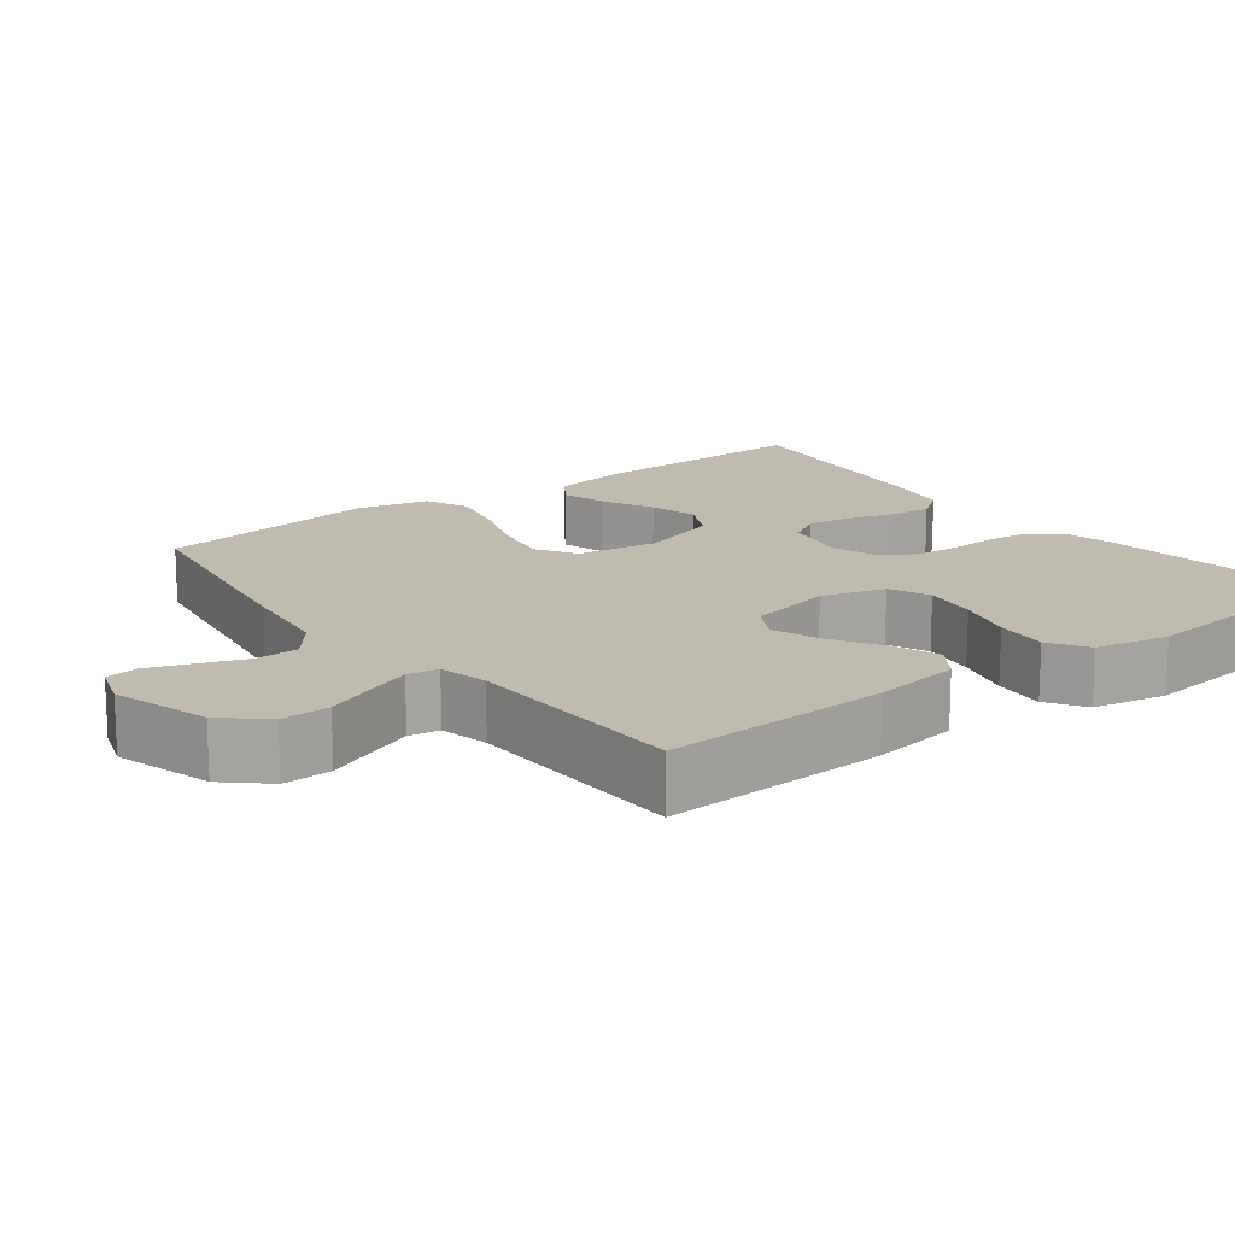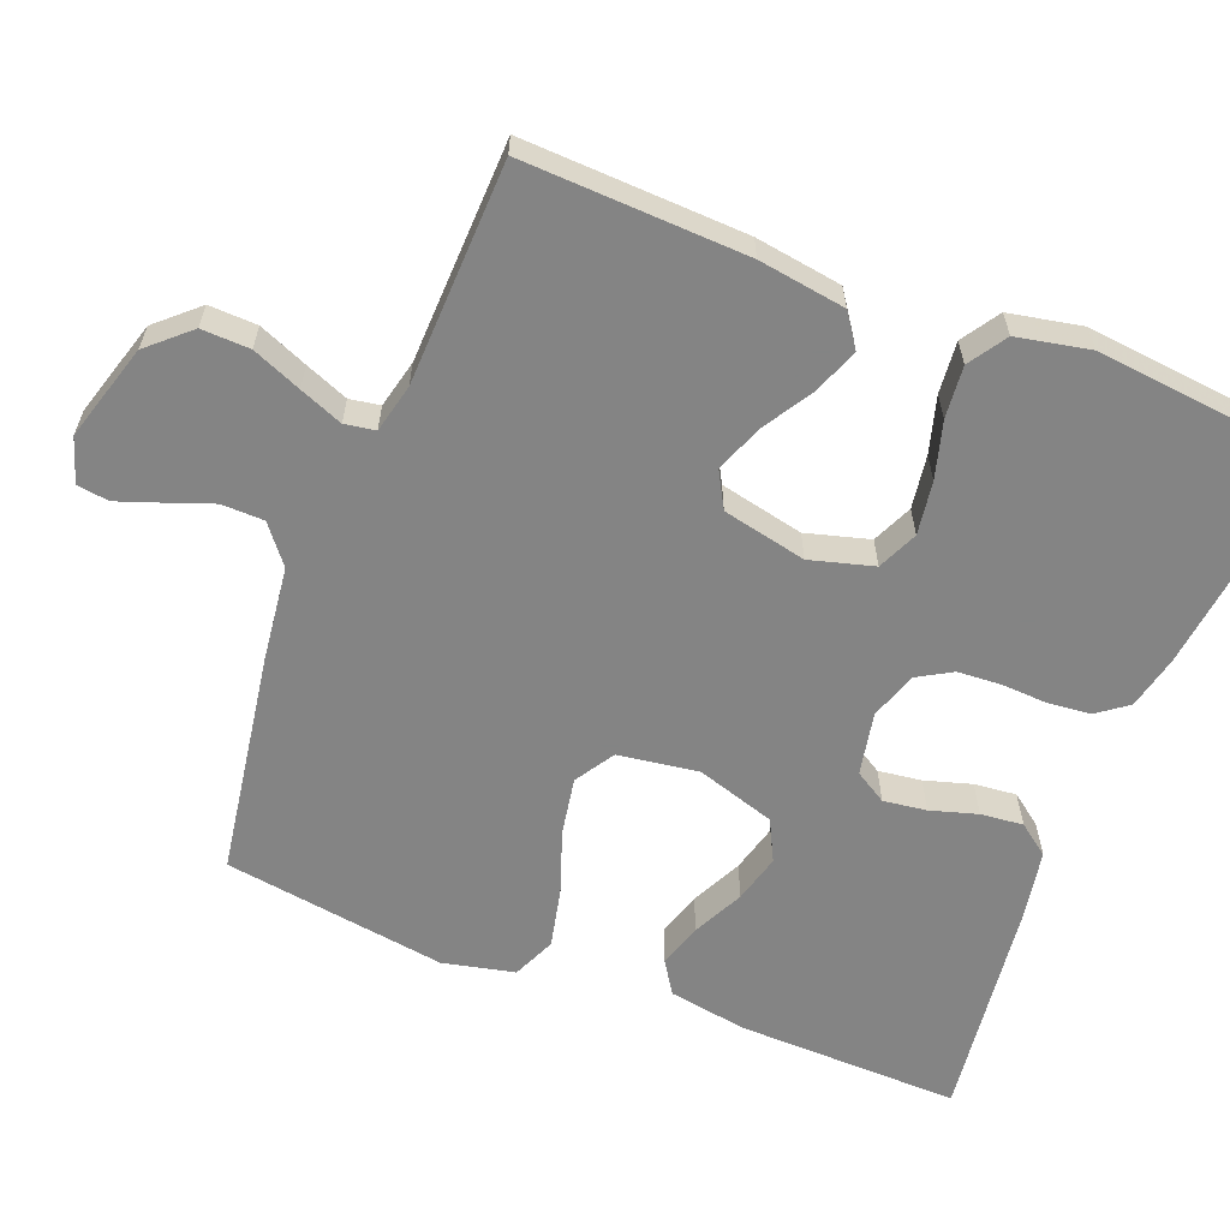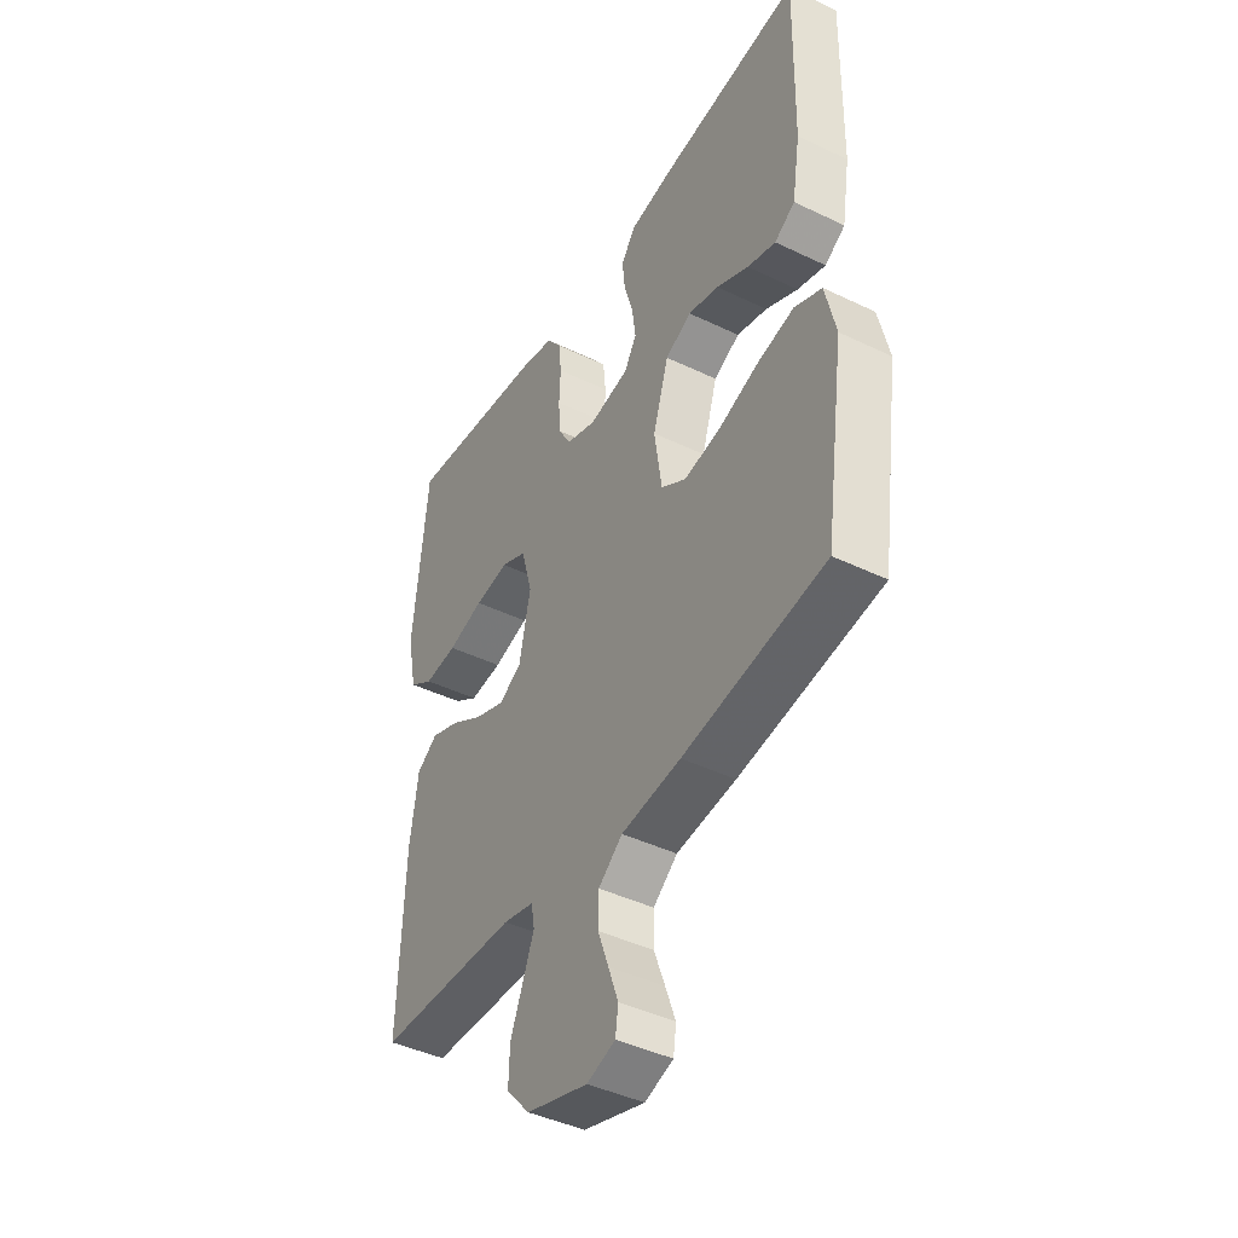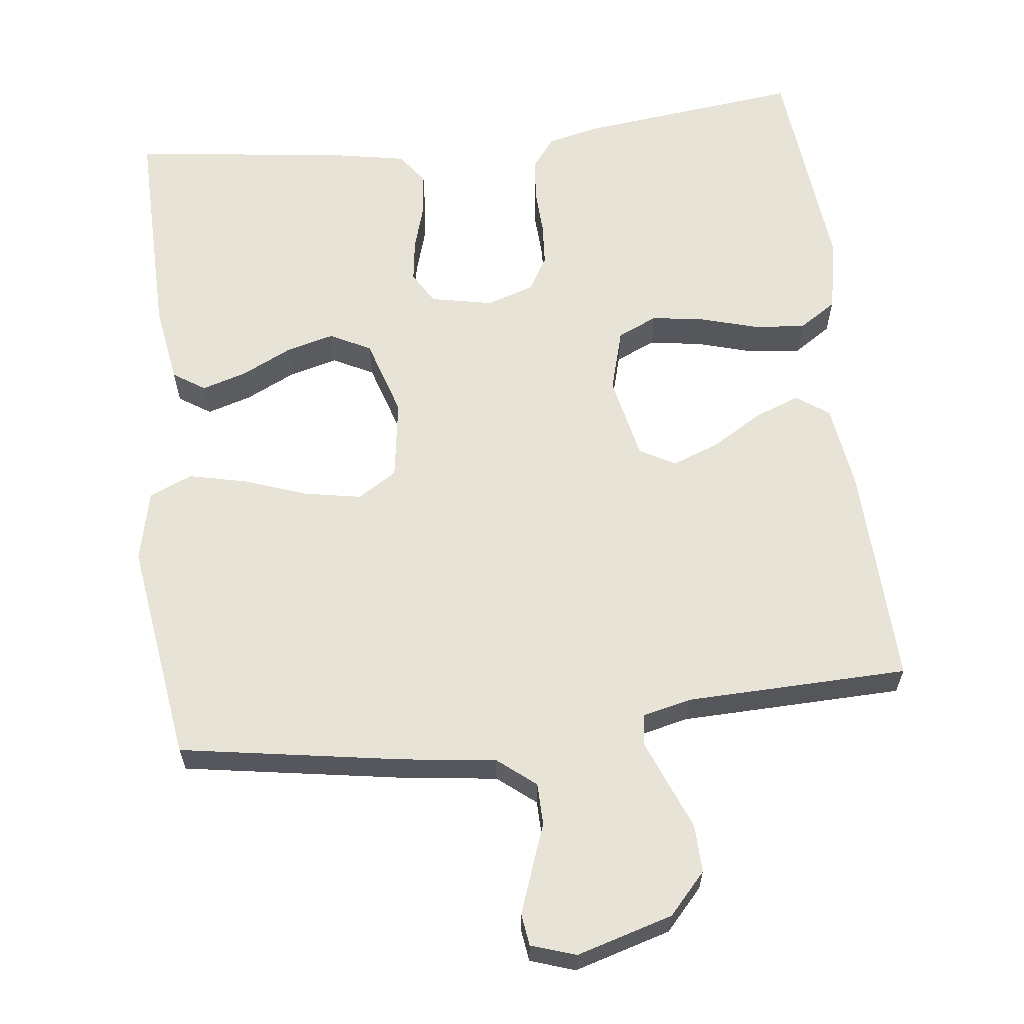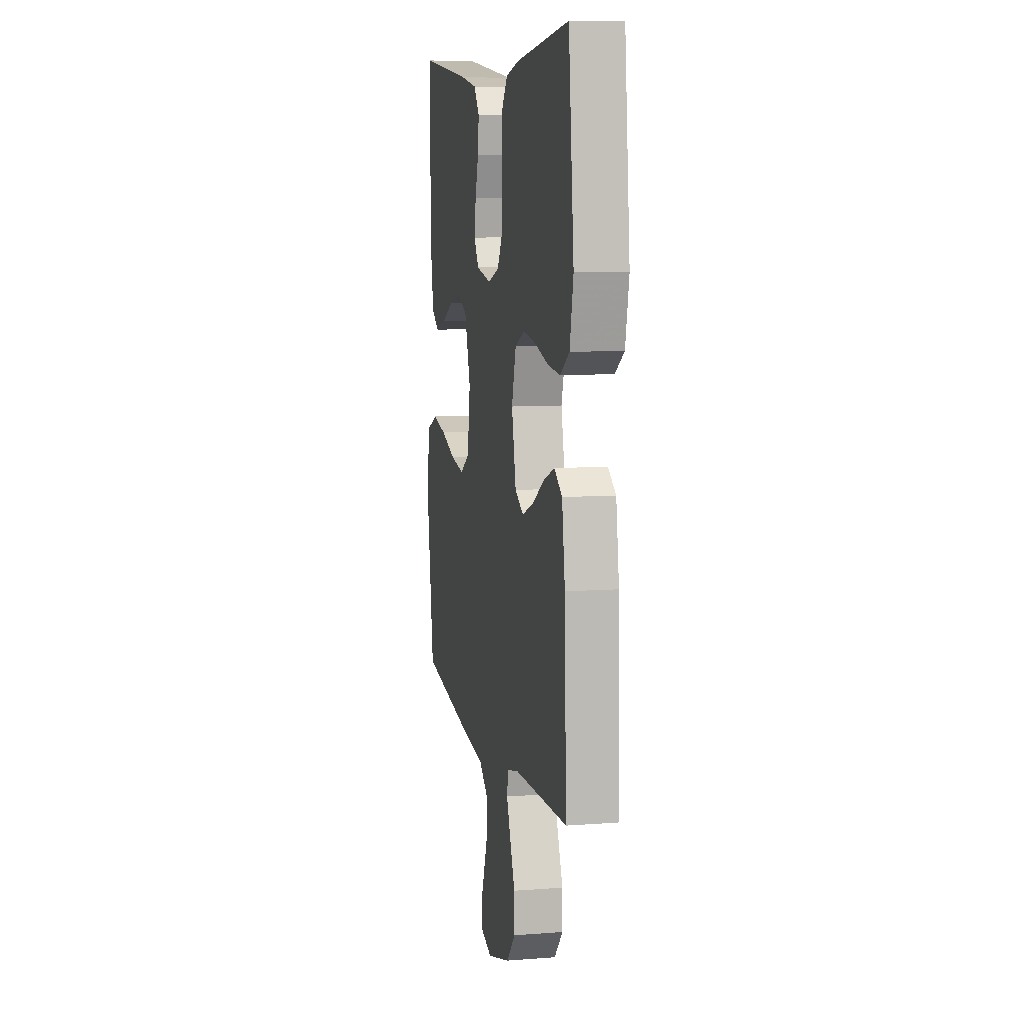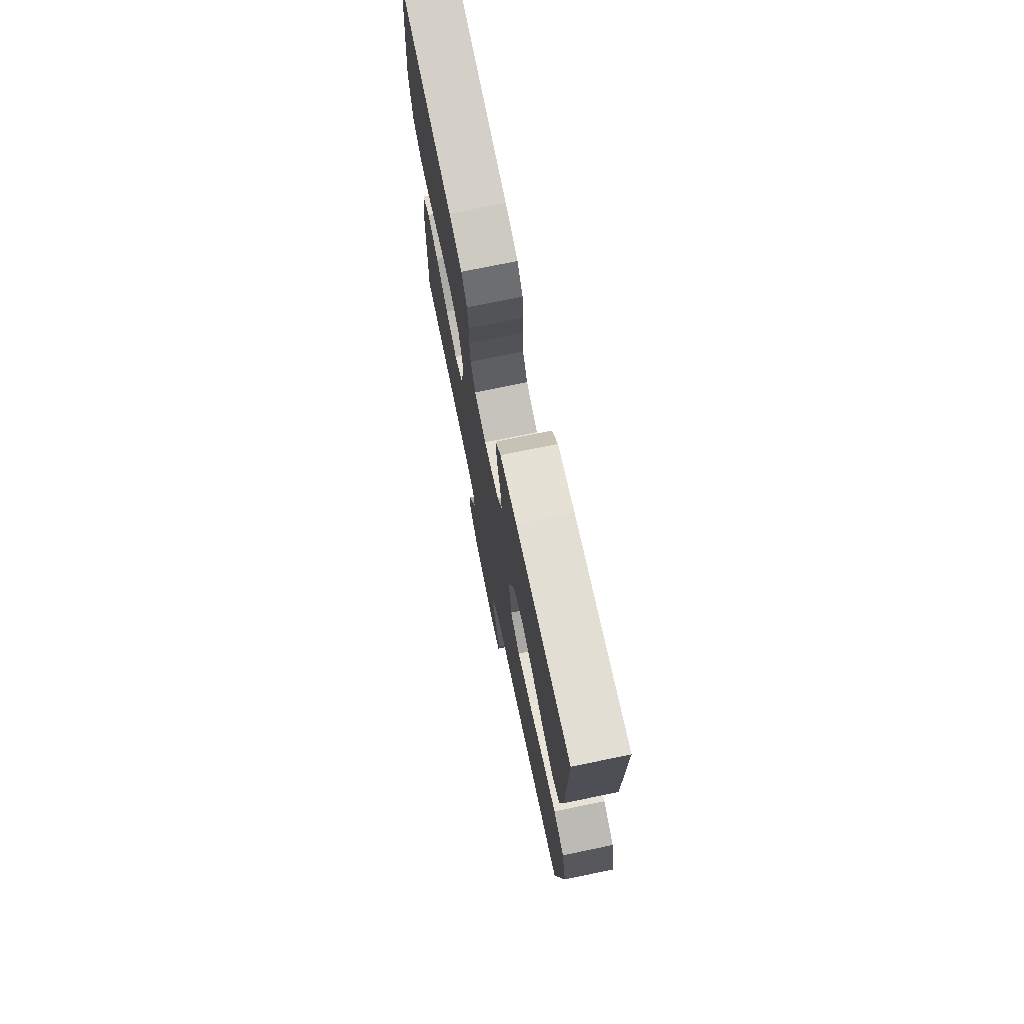
<metadata>
{"format":"obj","ext":"obj","renderer":"f3d","projection":"perspective","resolution":1024,"background":"white","views":[{"elev":16.0,"azim":-127.4,"up":"+Y"},{"elev":-61.3,"azim":-111.7,"up":"+Y"},{"elev":-42.9,"azim":60.2,"up":"+Z"},{"elev":62.6,"azim":173.3,"up":"+Y"},{"elev":8.5,"azim":-101.7,"up":"+Z"},{"elev":74.0,"azim":78.3,"up":"+Z"}]}
</metadata>
<code>
v 0.5 0.07 -0.5
v 0.2 0.07 -0.549
v 0.074 0.07 -0.565
v 0.023 0.07 -0.606
v 0.022 0.07 -0.663
v 0.045 0.07 -0.725
v 0.066 0.07 -0.783
v 0.06 0.07 -0.826
v 0 0.07 -0.846
v -0.13 0.07 -0.808
v -0.18 0.07 -0.753
v -0.178 0.07 -0.688
v -0.151 0.07 -0.622
v -0.128 0.07 -0.564
v -0.135 0.07 -0.523
v -0.2 0.07 -0.508
v -0.5 0.07 -0.5
v -0.489 0.07 -0.2
v -0.472 0.07 -0.083
v -0.428 0.07 -0.052
v -0.367 0.07 -0.075
v -0.299 0.07 -0.116
v -0.235 0.07 -0.14
v -0.187 0.07 -0.113
v -0.163 0.07 0
v -0.187 0.07 0.085
v -0.241 0.07 0.109
v -0.313 0.07 0.098
v -0.389 0.07 0.076
v -0.459 0.07 0.069
v -0.51 0.07 0.102
v -0.53 0.07 0.2
v -0.5 0.07 0.5
v -0.2 0.07 0.466
v -0.129 0.07 0.45
v -0.098 0.07 0.409
v -0.092 0.07 0.352
v -0.095 0.07 0.29
v -0.091 0.07 0.231
v -0.064 0.07 0.185
v 0 0.07 0.164
v 0.084 0.07 0.181
v 0.11 0.07 0.224
v 0.102 0.07 0.282
v 0.083 0.07 0.345
v 0.077 0.07 0.402
v 0.108 0.07 0.444
v 0.2 0.07 0.461
v 0.5 0.07 0.5
v 0.495 0.07 0.2
v 0.478 0.07 0.094
v 0.435 0.07 0.066
v 0.375 0.07 0.084
v 0.307 0.07 0.117
v 0.242 0.07 0.134
v 0.187 0.07 0.106
v 0.154 0.07 0
v 0.17 0.07 -0.108
v 0.223 0.07 -0.141
v 0.3 0.07 -0.127
v 0.384 0.07 -0.097
v 0.463 0.07 -0.079
v 0.521 0.07 -0.104
v 0.543 0.07 -0.2
v 0.5 0 -0.5
v 0.2 0 -0.549
v 0.074 0 -0.565
v 0.023 0 -0.606
v 0.022 0 -0.663
v 0.045 0 -0.725
v 0.066 0 -0.783
v 0.06 0 -0.826
v 0 0 -0.846
v -0.13 0 -0.808
v -0.18 0 -0.753
v -0.178 0 -0.688
v -0.151 0 -0.622
v -0.128 0 -0.564
v -0.135 0 -0.523
v -0.2 0 -0.508
v -0.5 0 -0.5
v -0.489 0 -0.2
v -0.472 0 -0.083
v -0.428 0 -0.052
v -0.367 0 -0.075
v -0.299 0 -0.116
v -0.235 0 -0.14
v -0.187 0 -0.113
v -0.163 0 0
v -0.187 0 0.085
v -0.241 0 0.109
v -0.313 0 0.098
v -0.389 0 0.076
v -0.459 0 0.069
v -0.51 0 0.102
v -0.53 0 0.2
v -0.5 0 0.5
v -0.2 0 0.466
v -0.129 0 0.45
v -0.098 0 0.409
v -0.092 0 0.352
v -0.095 0 0.29
v -0.091 0 0.231
v -0.064 0 0.185
v 0 0 0.164
v 0.084 0 0.181
v 0.11 0 0.224
v 0.102 0 0.282
v 0.083 0 0.345
v 0.077 0 0.402
v 0.108 0 0.444
v 0.2 0 0.461
v 0.5 0 0.5
v 0.495 0 0.2
v 0.478 0 0.094
v 0.435 0 0.066
v 0.375 0 0.084
v 0.307 0 0.117
v 0.242 0 0.134
v 0.187 0 0.106
v 0.154 0 0
v 0.17 0 -0.108
v 0.223 0 -0.141
v 0.3 0 -0.127
v 0.384 0 -0.097
v 0.463 0 -0.079
v 0.521 0 -0.104
v 0.543 0 -0.2
f 60 61 62 63
f 59 60 63 64
f 51 52 53 54
f 51 54 55
f 50 51 55
f 49 50 55
f 48 49 55 56
f 44 45 46 47
f 43 44 47 48
f 35 36 37 38
f 35 38 39
f 34 35 39
f 33 34 39
f 32 33 39 40
f 28 29 30 31
f 27 28 31 32
f 19 20 21 22
f 19 22 23
f 16 17 18 19
f 15 16 19 23
f 10 11 12 13
f 10 13 14
f 9 10 14
f 8 9 14 15
f 5 6 7 8
f 64 1 2 3
f 59 64 3
f 58 59 3 4
f 57 58 4
f 43 48 56 57
f 42 43 57 4
f 41 42 4
f 27 32 40 41
f 26 27 41
f 25 26 41 4
f 24 25 4 5
f 15 23 24
f 5 8 15 24
f 127 126 125 124
f 128 127 124 123
f 118 117 116 115
f 119 118 115
f 119 115 114
f 119 114 113
f 120 119 113 112
f 111 110 109 108
f 112 111 108 107
f 102 101 100 99
f 103 102 99
f 103 99 98
f 103 98 97
f 104 103 97 96
f 95 94 93 92
f 96 95 92 91
f 86 85 84 83
f 87 86 83
f 83 82 81 80
f 87 83 80 79
f 77 76 75 74
f 78 77 74
f 78 74 73
f 79 78 73 72
f 72 71 70 69
f 67 66 65 128
f 67 128 123
f 68 67 123 122
f 68 122 121
f 121 120 112 107
f 68 121 107 106
f 68 106 105
f 105 104 96 91
f 105 91 90
f 68 105 90 89
f 69 68 89 88
f 88 87 79
f 88 79 72 69
f 1 65 66 2
f 2 66 67 3
f 3 67 68 4
f 4 68 69 5
f 5 69 70 6
f 6 70 71 7
f 7 71 72 8
f 8 72 73 9
f 9 73 74 10
f 10 74 75 11
f 11 75 76 12
f 12 76 77 13
f 13 77 78 14
f 14 78 79 15
f 15 79 80 16
f 16 80 81 17
f 17 81 82 18
f 18 82 83 19
f 19 83 84 20
f 20 84 85 21
f 21 85 86 22
f 22 86 87 23
f 23 87 88 24
f 24 88 89 25
f 25 89 90 26
f 26 90 91 27
f 27 91 92 28
f 28 92 93 29
f 29 93 94 30
f 30 94 95 31
f 31 95 96 32
f 32 96 97 33
f 33 97 98 34
f 34 98 99 35
f 35 99 100 36
f 36 100 101 37
f 37 101 102 38
f 38 102 103 39
f 39 103 104 40
f 40 104 105 41
f 41 105 106 42
f 42 106 107 43
f 43 107 108 44
f 44 108 109 45
f 45 109 110 46
f 46 110 111 47
f 47 111 112 48
f 48 112 113 49
f 49 113 114 50
f 50 114 115 51
f 51 115 116 52
f 52 116 117 53
f 53 117 118 54
f 54 118 119 55
f 55 119 120 56
f 56 120 121 57
f 57 121 122 58
f 58 122 123 59
f 59 123 124 60
f 60 124 125 61
f 61 125 126 62
f 62 126 127 63
f 63 127 128 64
f 64 128 65 1

</code>
